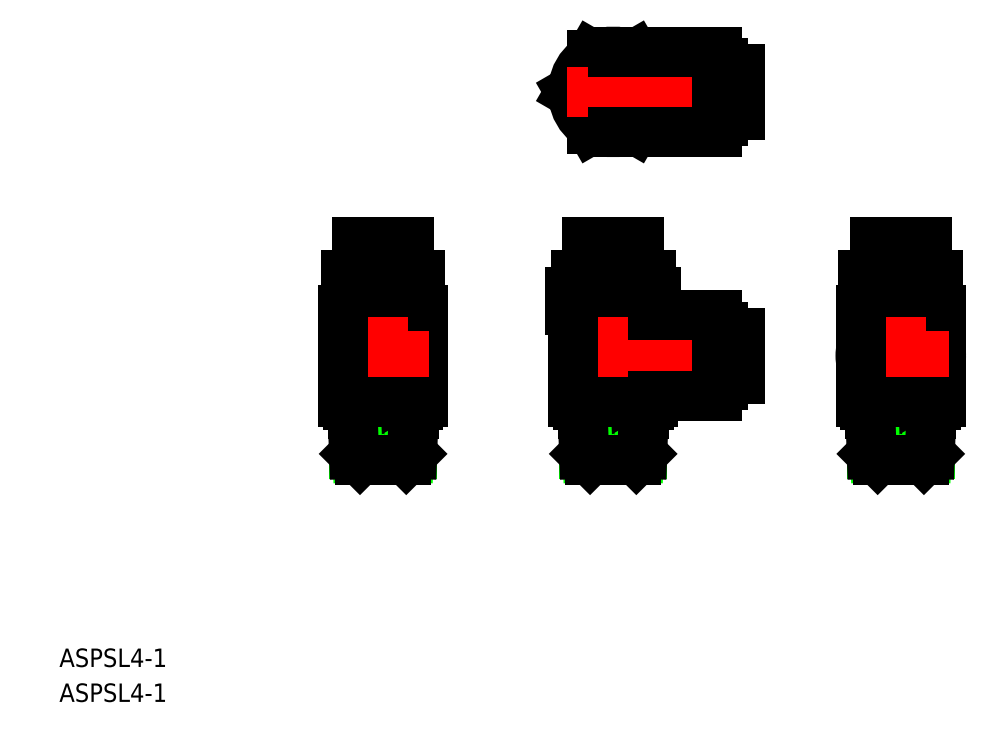
<metadata>
{"format":"dxf","ext":"dxf","renderer":"ezdxf+matplotlib","layout":"modelspace","background":"white","min_lineweight":24,"dpi":150}
</metadata>
<code>
0
SECTION
2
ENTITIES
0
CIRCLE
8
0
10
50
20
-5.87
30
0
40
5
0
CIRCLE
8
0
10
50
20
-5.87
30
0
40
2.1
0
CIRCLE
8
0
10
50
20
-5.87
30
0
40
4
0
CIRCLE
8
0
10
50
20
-5.87
30
0
40
7
0
CIRCLE
8
0
10
0
20
40
30
0
40
6.5
0
ARC
8
0
10
0
20
40
30
0
40
7
50
248.2
51
291.8
0
ARC
8
0
10
0
20
40
30
0
40
7
50
308.2
51
351.8
0
ARC
8
0
10
0
20
40
30
0
40
7
50
68.21
51
111.8
0
ARC
8
0
10
0
20
40
30
0
40
7
50
128.2
51
171.8
0
ARC
8
0
10
0
20
40
30
0
40
7
50
188.2
51
231.8
0
ARC
8
0
10
0
20
40
30
0
40
7
50
8.213
51
51.79
0
CIRCLE
8
0
10
0
20
40
30
0
40
4.5
0
LINE
8
0
10
50
20
5.13
30
0
11
50
21
2.13
31
0
0
LINE
8
0
10
56.5
20
5.13
30
0
11
56.5
21
2.13
31
0
0
LINE
8
0
10
43.5
20
5.13
30
0
11
43.5
21
2.13
31
0
0
LINE
8
0
10
43
20
2.13
30
0
11
57
21
2.13
31
0
0
LINE
8
0
10
57
20
2.13
30
0
11
57
21
-13.87
31
0
0
LINE
8
0
10
44.94
20
-22.93
30
0
11
55.06
21
-22.93
31
0
0
LINE
8
0
10
44.7
20
-15.97
30
0
11
55.3
21
-15.97
31
0
0
LINE
8
CENTER
10
41.89
20
-5.87
30
0
11
58.32
21
-5.87
31
0
0
LINE
8
0
10
45.34
20
-17.08
30
0
11
54.66
21
-17.08
31
0
0
LINE
8
CENTER
10
50
20
14.68
30
0
11
50
21
-24.87
31
0
0
LINE
8
0
10
56.15
20
-14.52
30
0
11
56.15
21
-13.87
31
0
0
LINE
8
0
10
43.85
20
-14.52
30
0
11
43.85
21
-13.87
31
0
0
LINE
8
0
10
43.85
20
-14.52
30
0
11
56.15
21
-14.52
31
0
0
LINE
8
0
10
52.25
20
9.93
30
0
11
52.25
21
10.43
31
0
0
LINE
8
0
10
54.5
20
10.43
30
0
11
54.5
21
13.93
31
0
0
LINE
8
0
10
45.5
20
10.43
30
0
11
54.5
21
10.43
31
0
0
LINE
8
0
10
47.75
20
9.93
30
0
11
47.75
21
10.43
31
0
0
LINE
8
0
10
45.5
20
10.43
30
0
11
45.5
21
13.93
31
0
0
LINE
8
0
10
47.75
20
9.93
30
0
11
52.25
21
9.93
31
0
0
LINE
8
0
10
45.5
20
13.93
30
0
11
54.5
21
13.93
31
0
0
LINE
8
0
10
52
20
8.13
30
0
11
52
21
9.13
31
0
0
LINE
8
0
10
51.3
20
9.13
30
0
11
51.3
21
9.93
31
0
0
LINE
8
0
10
48
20
8.13
30
0
11
48
21
9.13
31
0
0
LINE
8
0
10
48.7
20
9.13
30
0
11
48.7
21
9.93
31
0
0
LINE
8
0
10
48
20
9.13
30
0
11
52
21
9.13
31
0
0
LINE
8
0
10
56.5
20
5.63
30
0
11
56.5
21
8.13
31
0
0
LINE
8
0
10
43.5
20
5.63
30
0
11
43.5
21
8.13
31
0
0
LINE
8
0
10
43.5
20
5.63
30
0
11
56.5
21
5.63
31
0
0
LINE
8
0
10
43.5
20
8.13
30
0
11
56.5
21
8.13
31
0
0
LINE
8
0
10
54.02
20
-23.97
30
0
11
55.06
21
-22.93
31
0
0
LINE
8
0
10
54.66
20
-17.08
30
0
11
55.3
21
-15.97
31
0
0
LINE
8
0
10
54.43
20
-23.56
30
0
11
54.66
21
-17.08
31
0
0
LINE
8
0
10
55.06
20
-22.93
30
0
11
55.35
21
-14.52
31
0
0
LINE
8
0
10
53.5
20
5.13
30
0
11
53.5
21
5.63
31
0
0
LINE
8
0
10
45.98
20
-23.97
30
0
11
44.94
21
-22.93
31
0
0
LINE
8
0
10
45.34
20
-17.08
30
0
11
44.7
21
-15.97
31
0
0
LINE
8
0
10
45.57
20
-23.56
30
0
11
45.34
21
-17.08
31
0
0
LINE
8
0
10
44.94
20
-22.93
30
0
11
44.65
21
-14.52
31
0
0
LINE
8
0
10
45.98
20
-23.97
30
0
11
54.02
21
-23.97
31
0
0
LINE
8
0
10
43
20
-13.87
30
0
11
57
21
-13.87
31
0
0
LINE
8
0
10
46.5
20
5.13
30
0
11
46.5
21
5.63
31
0
0
LINE
8
0
10
43.5
20
5.13
30
0
11
56.5
21
5.13
31
0
0
LINE
8
0
10
43
20
2.13
30
0
11
43
21
-13.87
31
0
0
LINE
8
0
10
-40
20
5.13
30
0
11
-40
21
2.13
31
0
0
LINE
8
0
10
-33.5
20
5.13
30
0
11
-33.5
21
2.13
31
0
0
LINE
8
0
10
-46.5
20
5.13
30
0
11
-46.5
21
2.13
31
0
0
LINE
8
0
10
-47
20
2.13
30
0
11
-33
21
2.13
31
0
0
LINE
8
0
10
-33
20
2.13
30
0
11
-33
21
-13.87
31
0
0
LINE
8
0
10
-45.06
20
-22.93
30
0
11
-34.94
21
-22.93
31
0
0
LINE
8
0
10
-45.3
20
-15.97
30
0
11
-34.7
21
-15.97
31
0
0
LINE
8
CENTER
10
-48.11
20
-5.87
30
0
11
-31.95
21
-5.87
31
0
0
LINE
8
0
10
-44.66
20
-17.08
30
0
11
-35.34
21
-17.08
31
0
0
LINE
8
CENTER
10
-40
20
14.68
30
0
11
-40
21
-24.87
31
0
0
LINE
8
0
10
-33.85
20
-14.52
30
0
11
-33.85
21
-13.87
31
0
0
LINE
8
0
10
-46.15
20
-14.52
30
0
11
-46.15
21
-13.87
31
0
0
LINE
8
0
10
-46.15
20
-14.52
30
0
11
-33.85
21
-14.52
31
0
0
LINE
8
0
10
-37.75
20
9.93
30
0
11
-37.75
21
10.43
31
0
0
LINE
8
0
10
-35.5
20
10.43
30
0
11
-35.5
21
13.93
31
0
0
LINE
8
0
10
-44.5
20
10.43
30
0
11
-35.5
21
10.43
31
0
0
LINE
8
0
10
-42.25
20
9.93
30
0
11
-42.25
21
10.43
31
0
0
LINE
8
0
10
-44.5
20
10.43
30
0
11
-44.5
21
13.93
31
0
0
LINE
8
0
10
-42.25
20
9.93
30
0
11
-37.75
21
9.93
31
0
0
LINE
8
0
10
-44.5
20
13.93
30
0
11
-35.5
21
13.93
31
0
0
LINE
8
0
10
-38
20
8.13
30
0
11
-38
21
9.13
31
0
0
LINE
8
0
10
-38.7
20
9.13
30
0
11
-38.7
21
9.93
31
0
0
LINE
8
0
10
-42
20
8.13
30
0
11
-42
21
9.13
31
0
0
LINE
8
0
10
-41.3
20
9.13
30
0
11
-41.3
21
9.93
31
0
0
LINE
8
0
10
-42
20
9.13
30
0
11
-38
21
9.13
31
0
0
LINE
8
0
10
-33.5
20
5.63
30
0
11
-33.5
21
8.13
31
0
0
LINE
8
0
10
-46.5
20
5.63
30
0
11
-46.5
21
8.13
31
0
0
LINE
8
0
10
-46.5
20
5.63
30
0
11
-33.5
21
5.63
31
0
0
LINE
8
0
10
-46.5
20
8.13
30
0
11
-33.5
21
8.13
31
0
0
LINE
8
0
10
-35.98
20
-23.97
30
0
11
-34.94
21
-22.93
31
0
0
LINE
8
0
10
-35.34
20
-17.08
30
0
11
-34.7
21
-15.97
31
0
0
LINE
8
0
10
-35.57
20
-23.56
30
0
11
-35.34
21
-17.08
31
0
0
LINE
8
0
10
-34.94
20
-22.93
30
0
11
-34.65
21
-14.52
31
0
0
LINE
8
0
10
-36.5
20
5.13
30
0
11
-36.5
21
5.63
31
0
0
LINE
8
0
10
-44.02
20
-23.97
30
0
11
-45.06
21
-22.93
31
0
0
LINE
8
0
10
-44.66
20
-17.08
30
0
11
-45.3
21
-15.97
31
0
0
LINE
8
0
10
-44.43
20
-23.56
30
0
11
-44.66
21
-17.08
31
0
0
LINE
8
0
10
-45.06
20
-22.93
30
0
11
-45.35
21
-14.52
31
0
0
LINE
8
0
10
-44.02
20
-23.97
30
0
11
-35.98
21
-23.97
31
0
0
LINE
8
0
10
-47
20
-13.87
30
0
11
-33
21
-13.87
31
0
0
LINE
8
0
10
-43.5
20
5.13
30
0
11
-43.5
21
5.63
31
0
0
LINE
8
0
10
-46.5
20
5.13
30
0
11
-33.5
21
5.13
31
0
0
LINE
8
0
10
-47
20
2.13
30
0
11
-47
21
-13.87
31
0
0
LINE
8
0
10
7.506
20
40
30
0
11
3.753
21
33.5
31
0
0
LINE
8
0
10
3.753
20
33.5
30
0
11
-3.753
21
33.5
31
0
0
LINE
8
0
10
-3.753
20
33.5
30
0
11
-7.506
21
40
31
0
0
LINE
8
0
10
-7.506
20
40
30
0
11
-3.753
21
46.5
31
0
0
LINE
8
0
10
3.753
20
46.5
30
0
11
-3.753
21
46.5
31
0
0
LINE
8
0
10
7.506
20
40
30
0
11
3.753
21
46.5
31
0
0
LINE
8
0
10
19.1
20
42.6
30
0
11
20.5
21
42.6
31
0
0
LINE
8
CENTER
10
-8.113
20
40
30
0
11
23.36
21
40
31
0
0
LINE
8
CENTER
10
0
20
47.68
30
0
11
0
21
32.21
31
0
0
LINE
8
0
10
19.1
20
45
30
0
11
19.1
21
35
31
0
0
LINE
8
0
10
18
20
35
30
0
11
19.1
21
35
31
0
0
LINE
8
0
10
18
20
45
30
0
11
19.1
21
45
31
0
0
LINE
8
0
10
18
20
47
30
0
11
18
21
33
31
0
0
LINE
8
0
10
22
20
44
30
0
11
22
21
36
31
0
0
LINE
8
0
10
20.5
20
36
30
0
11
22
21
36
31
0
0
LINE
8
0
10
20.5
20
44
30
0
11
22
21
44
31
0
0
LINE
8
0
10
20.5
20
44
30
0
11
20.5
21
36
31
0
0
LINE
8
0
10
19.1
20
37.4
30
0
11
20.5
21
37.4
31
0
0
LINE
8
0
10
0
20
33
30
0
11
18
21
33
31
0
0
LINE
8
0
10
0
20
47
30
0
11
18
21
47
31
0
0
LINE
8
0
10
-7.506
20
2.13
30
0
11
7.506
21
2.13
31
0
0
LINE
8
0
10
7
20
-12.87
30
0
11
7
21
-13.87
31
0
0
LINE
8
0
10
-5.057
20
-22.93
30
0
11
5.057
21
-22.93
31
0
0
LINE
8
0
10
-5.3
20
-15.97
30
0
11
5.3
21
-15.97
31
0
0
LINE
8
0
10
19.1
20
-3.27
30
0
11
20.5
21
-3.27
31
0
0
LINE
8
CENTER
10
-8.113
20
-5.87
30
0
11
23.36
21
-5.87
31
0
0
LINE
8
0
10
-4.661
20
-17.08
30
0
11
4.661
21
-17.08
31
0
0
LINE
8
0
10
3.753
20
5.13
30
0
11
3.753
21
2.13
31
0
0
LINE
8
0
10
-3.753
20
5.13
30
0
11
-3.753
21
2.13
31
0
0
LINE
8
CENTER
10
0
20
14.68
30
0
11
0
21
-24.87
31
0
0
LINE
8
0
10
19.1
20
-0.87
30
0
11
19.1
21
-10.87
31
0
0
LINE
8
0
10
18
20
-10.87
30
0
11
19.1
21
-10.87
31
0
0
LINE
8
0
10
18
20
-0.87
30
0
11
19.1
21
-0.87
31
0
0
LINE
8
0
10
18
20
1.13
30
0
11
18
21
-12.87
31
0
0
LINE
8
0
10
22
20
-1.87
30
0
11
22
21
-9.87
31
0
0
LINE
8
0
10
20.5
20
-9.87
30
0
11
22
21
-9.87
31
0
0
LINE
8
0
10
20.5
20
-1.87
30
0
11
22
21
-1.87
31
0
0
LINE
8
0
10
20.5
20
-1.87
30
0
11
20.5
21
-9.87
31
0
0
LINE
8
0
10
19.1
20
-8.47
30
0
11
20.5
21
-8.47
31
0
0
LINE
8
0
10
6.15
20
-14.52
30
0
11
6.15
21
-13.87
31
0
0
LINE
8
0
10
-6.15
20
-14.52
30
0
11
-6.15
21
-13.87
31
0
0
LINE
8
0
10
-6.15
20
-14.52
30
0
11
6.15
21
-14.52
31
0
0
LINE
8
0
10
2.25
20
9.93
30
0
11
2.25
21
10.43
31
0
0
LINE
8
0
10
4.5
20
10.43
30
0
11
4.5
21
13.93
31
0
0
LINE
8
0
10
-4.5
20
10.43
30
0
11
4.5
21
10.43
31
0
0
LINE
8
0
10
-2.25
20
9.93
30
0
11
-2.25
21
10.43
31
0
0
LINE
8
0
10
-4.5
20
10.43
30
0
11
-4.5
21
13.93
31
0
0
LINE
8
0
10
-2.25
20
9.93
30
0
11
2.25
21
9.93
31
0
0
LINE
8
0
10
-4.5
20
13.93
30
0
11
4.5
21
13.93
31
0
0
LINE
8
0
10
2
20
8.13
30
0
11
2
21
9.13
31
0
0
LINE
8
0
10
1.3
20
9.13
30
0
11
1.3
21
9.93
31
0
0
LINE
8
0
10
-2
20
8.13
30
0
11
-2
21
9.13
31
0
0
LINE
8
0
10
-1.3
20
9.13
30
0
11
-1.3
21
9.93
31
0
0
LINE
8
0
10
-2
20
9.13
30
0
11
2
21
9.13
31
0
0
LINE
8
0
10
6.5
20
5.63
30
0
11
6.5
21
8.13
31
0
0
LINE
8
0
10
-6.5
20
5.63
30
0
11
-6.5
21
8.13
31
0
0
LINE
8
0
10
-6.5
20
5.63
30
0
11
6.5
21
5.63
31
0
0
LINE
8
0
10
-6.5
20
8.13
30
0
11
6.5
21
8.13
31
0
0
LINE
8
0
10
4.021
20
-23.97
30
0
11
5.057
21
-22.93
31
0
0
LINE
8
0
10
4.661
20
-17.08
30
0
11
5.3
21
-15.97
31
0
0
LINE
8
0
10
4.435
20
-23.56
30
0
11
4.661
21
-17.08
31
0
0
LINE
8
0
10
5.057
20
-22.93
30
0
11
5.351
21
-14.52
31
0
0
LINE
8
0
10
7.506
20
2.13
30
0
11
7.506
21
5.13
31
0
0
LINE
8
0
10
3.5
20
5.13
30
0
11
3.5
21
5.63
31
0
0
LINE
8
0
10
-4.021
20
-23.97
30
0
11
-5.057
21
-22.93
31
0
0
LINE
8
0
10
-4.661
20
-17.08
30
0
11
-5.3
21
-15.97
31
0
0
LINE
8
0
10
-4.435
20
-23.56
30
0
11
-4.661
21
-17.08
31
0
0
LINE
8
0
10
-5.057
20
-22.93
30
0
11
-5.351
21
-14.52
31
0
0
LINE
8
0
10
-4.021
20
-23.97
30
0
11
4.021
21
-23.97
31
0
0
LINE
8
0
10
-7
20
-13.87
30
0
11
7
21
-13.87
31
0
0
LINE
8
0
10
-7.506
20
2.13
30
0
11
-7.506
21
5.13
31
0
0
LINE
8
0
10
-3.5
20
5.13
30
0
11
-3.5
21
5.63
31
0
0
LINE
8
0
10
-7.506
20
5.13
30
0
11
7.506
21
5.13
31
0
0
LINE
8
0
10
7
20
-12.87
30
0
11
18
21
-12.87
31
0
0
LINE
8
0
10
7
20
1.13
30
0
11
18
21
1.13
31
0
0
LINE
8
0
10
7
20
2.13
30
0
11
7
21
1.13
31
0
0
LINE
8
0
10
-7
20
2.13
30
0
11
-7
21
-13.87
31
0
0
POINT
8
0
10
55.16
20
-20
30
0
0
POINT
8
0
10
-34.84
20
-20
30
0
0
POINT
8
0
10
22
20
40
30
0
0
POINT
8
0
10
5.159
20
-20
30
0
0
TEXT
8
0
10
-96.3
20
-59.98
30
0
40
3.2
1
ASPSL4-1
0
TEXT
8
0
10
-96.3
20
-66.05
30
0
40
3.2
1
ASPSL4-1
0
ENDSEC
0
EOF

</code>
